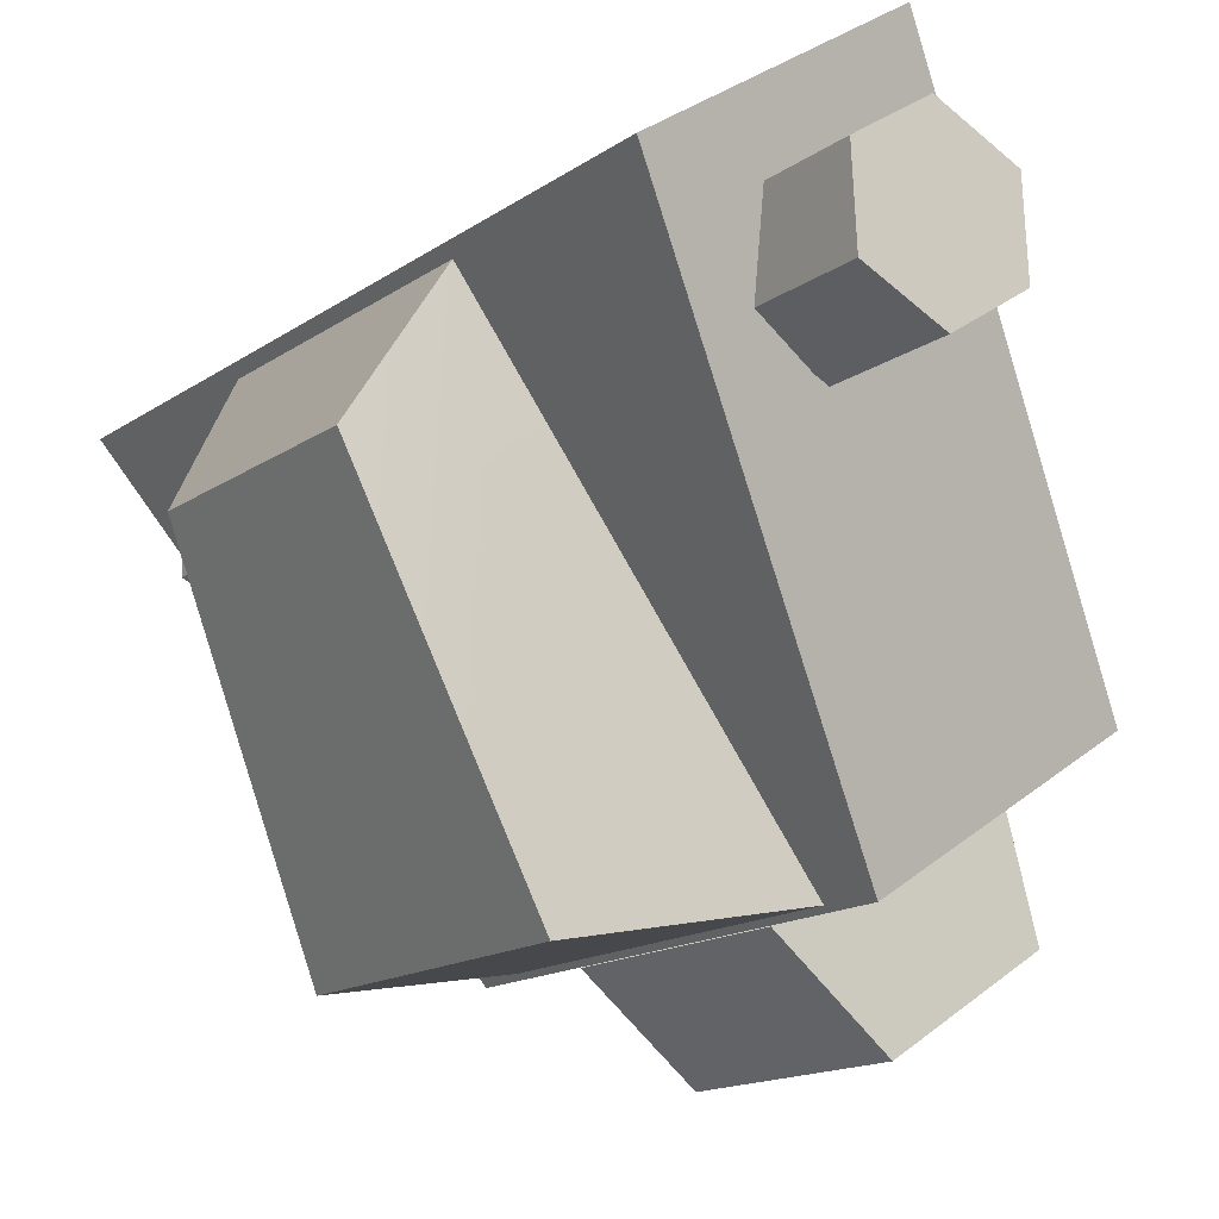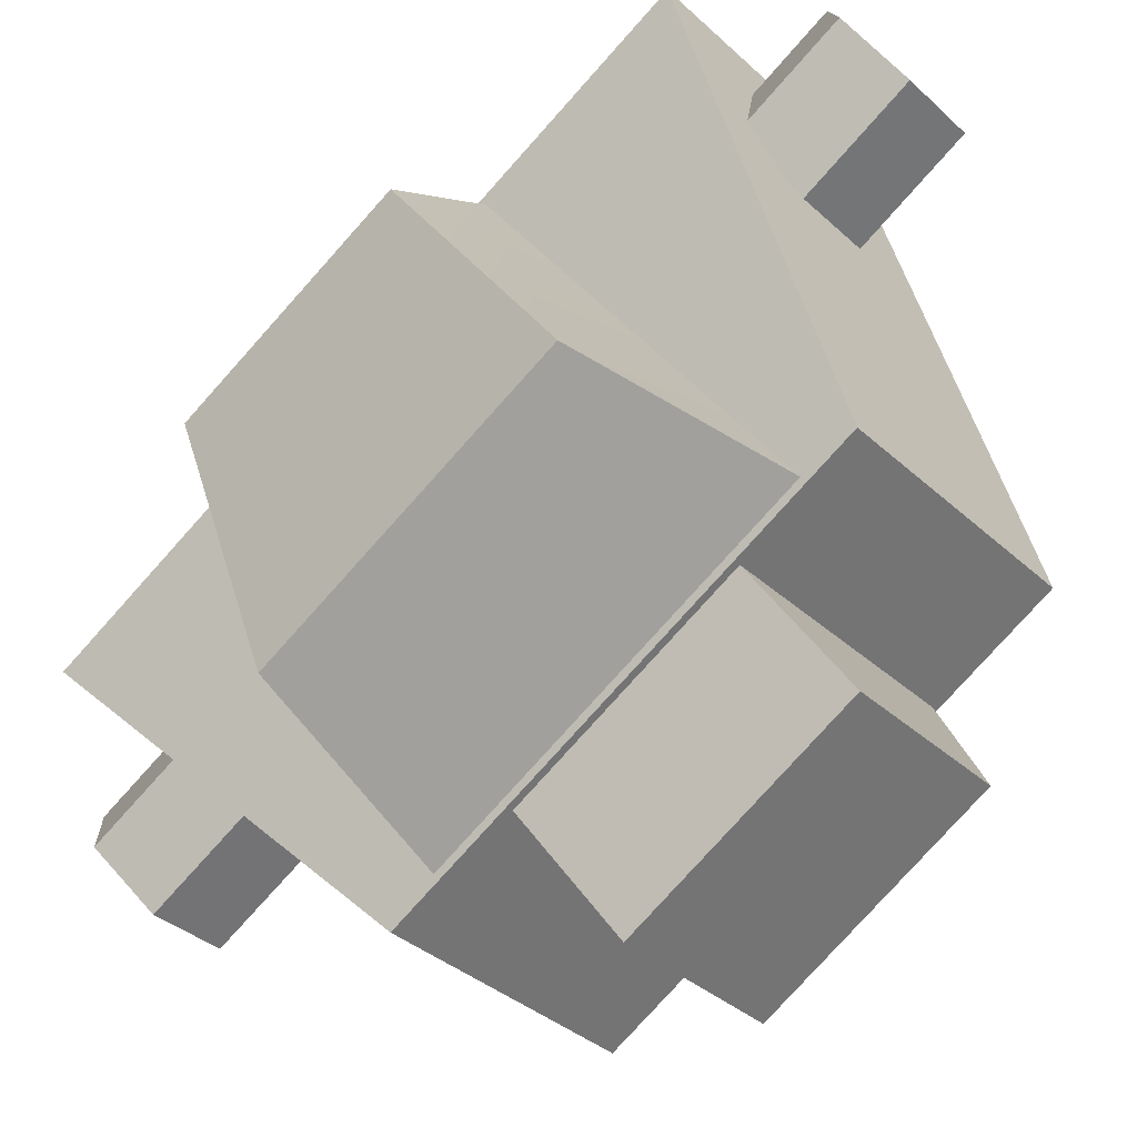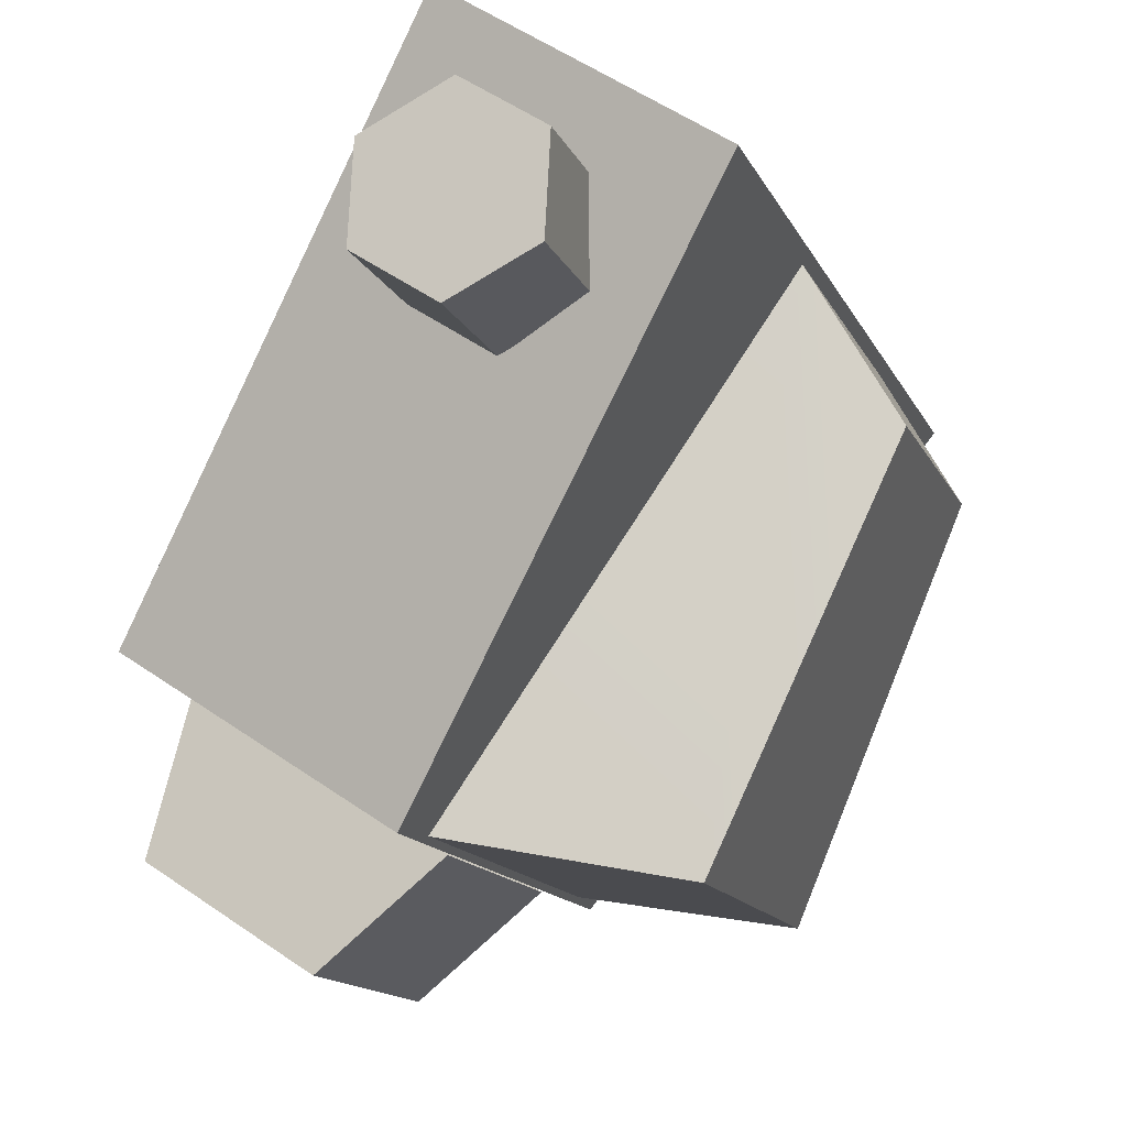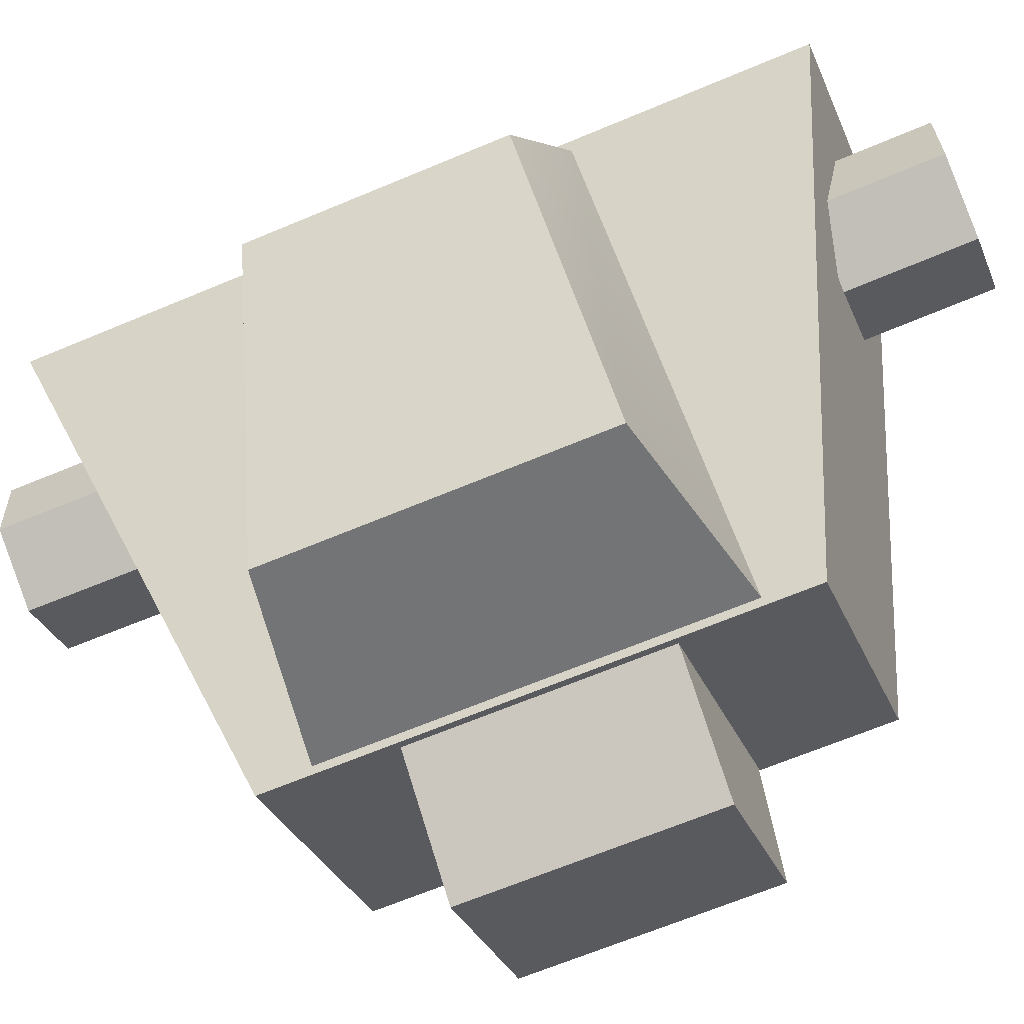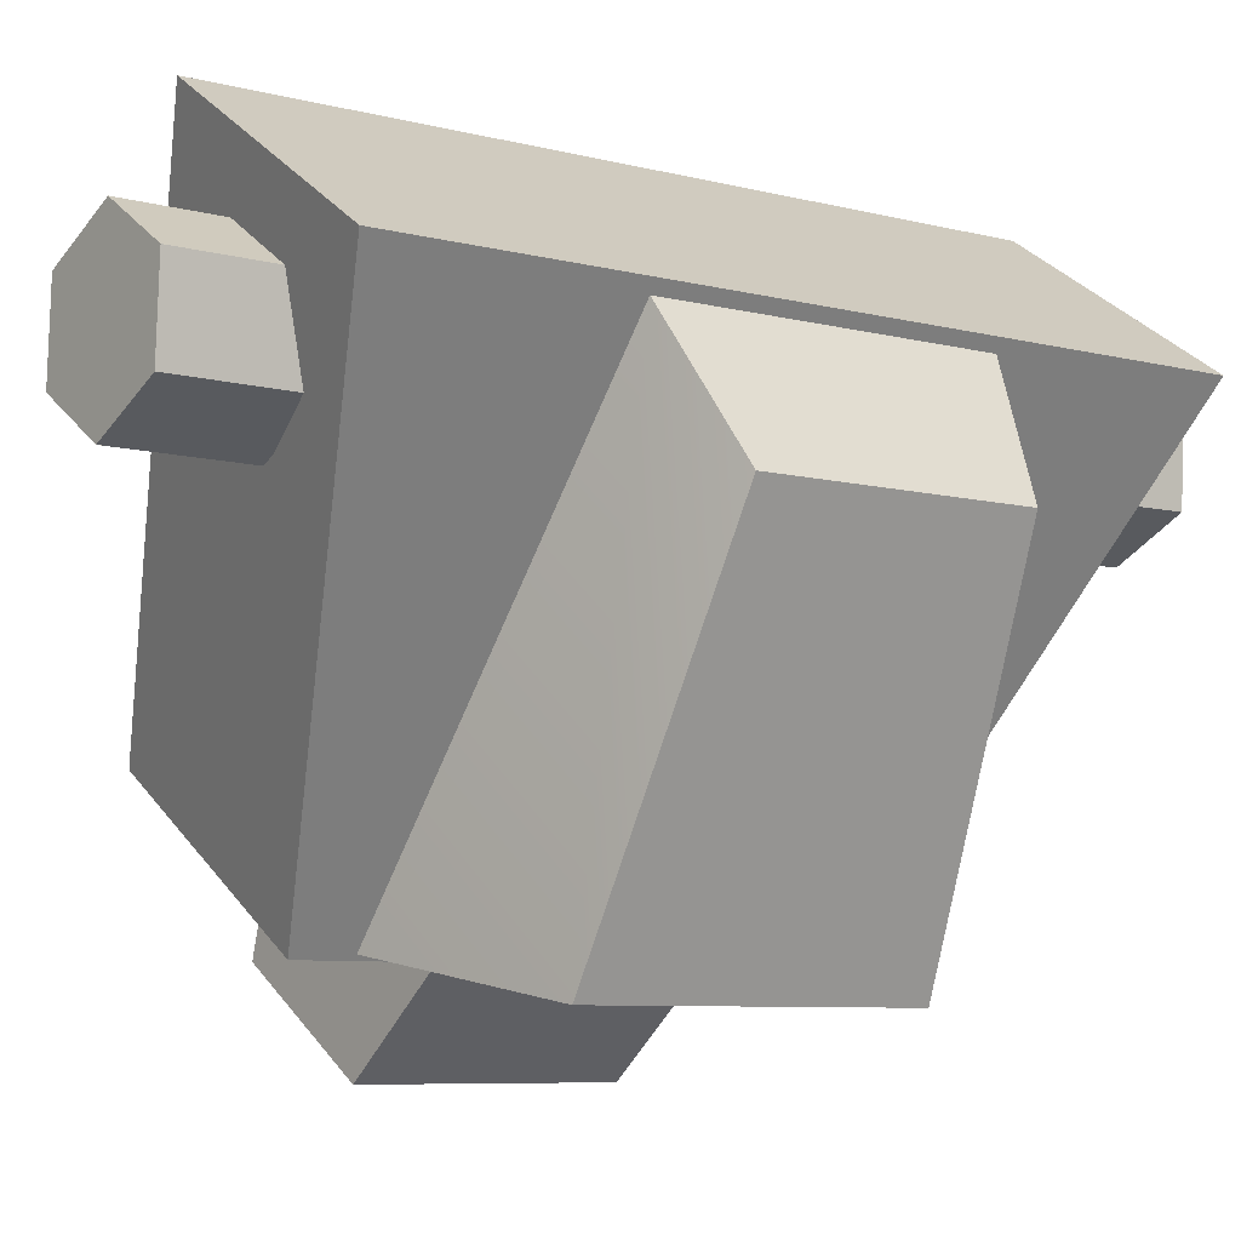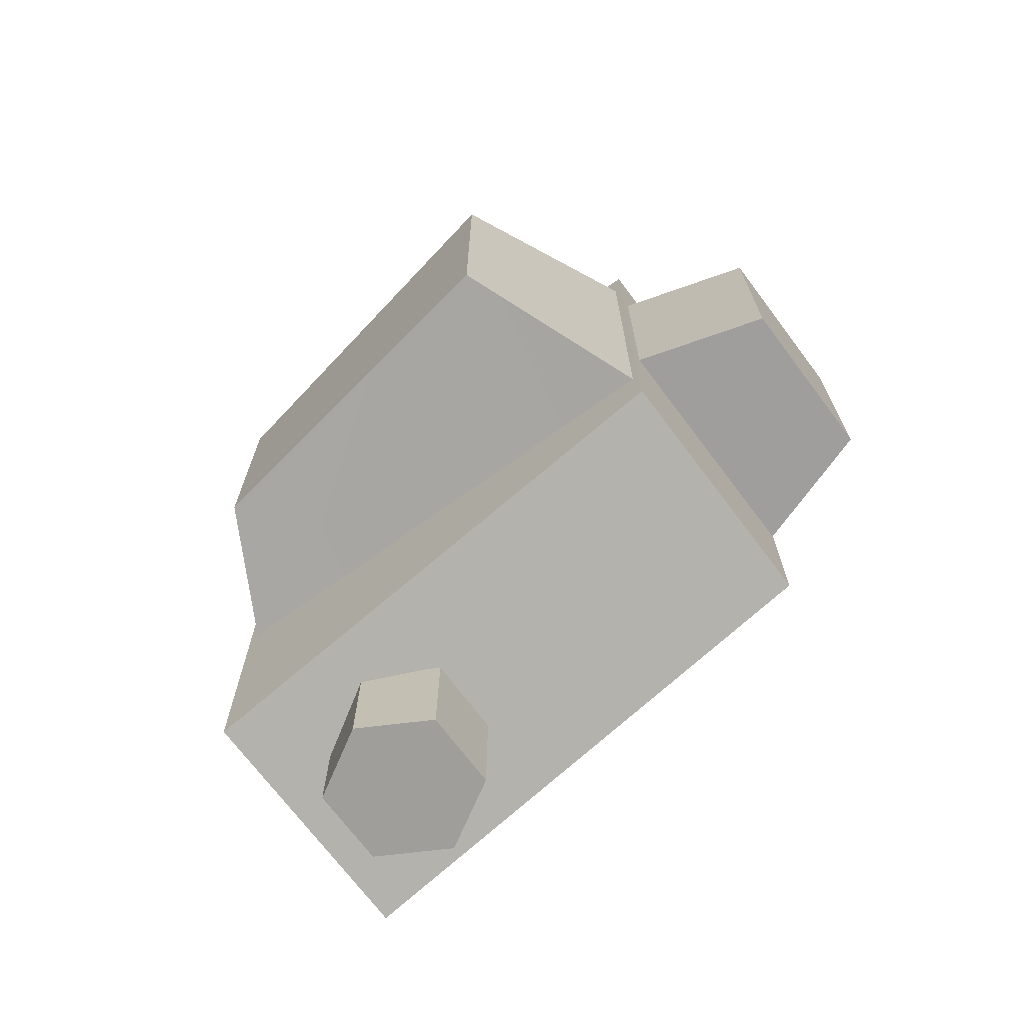
<metadata>
{"format":"obj","ext":"obj","renderer":"f3d","projection":"perspective","resolution":1024,"background":"white","views":[{"elev":-14.3,"azim":-33.6,"up":"+Y"},{"elev":-78.2,"azim":-41.8,"up":"+Y"},{"elev":-12.8,"azim":-163.6,"up":"+Y"},{"elev":-65.5,"azim":-67.0,"up":"+Y"},{"elev":-7.0,"azim":-128.0,"up":"+Y"},{"elev":-70.9,"azim":-20.0,"up":"+Z"}]}
</metadata>
<code>
o robo_Untitled.015
v 0.1825 -0.4716 0.446
v -0.3376 0.3253 0.6948
v 0.5828 -0.2103 0.446
v 0.06265 0.5866 0.6948
v 0.1128 0.3353 0.8314
v 0.1208 0.19 0.8318
v -0.001062 0.1104 0.8318
v -0.1309 0.1762 0.8314
v -0.1388 0.3215 0.8311
v -0.01697 0.401 0.8311
v 0.1136 0.3341 0.6046
v 0.1216 0.1888 0.605
v -0.000305 0.1093 0.605
v -0.1301 0.175 0.6046
v -0.1381 0.3203 0.6043
v -0.01621 0.3999 0.6043
v 0.1825 -0.4716 -0.4626
v 0.1825 -0.4716 -0.008331
v -0.3376 0.3253 -0.7114
v -0.3376 0.3253 -0.008331
v 0.5828 -0.2103 -0.4626
v 0.5828 -0.2103 -0.008331
v 0.06265 0.5866 -0.7114
v 0.06265 0.5866 -0.008331
v 0.1128 0.3353 -0.8481
v 0.1208 0.19 -0.8484
v -0.001062 0.1104 -0.8484
v -0.1309 0.1762 -0.8481
v -0.1388 0.3215 -0.8477
v -0.01697 0.401 -0.8477
v 0.1136 0.3341 -0.6213
v 0.1216 0.1888 -0.6216
v -0.000305 0.1093 -0.6216
v -0.1301 0.175 -0.6213
v -0.1381 0.3203 -0.6209
v -0.01621 0.3999 -0.6209
v 0.6396 -0.4623 0.2128
v 0.3847 -0.6287 0.2128
v 0.5721 -0.2222 0.2128
v 0.192 -0.4702 0.2128
v 0.6396 -0.4623 -0.2295
v 0.6396 -0.4623 -0.00833
v 0.3847 -0.6287 -0.2295
v 0.3847 -0.6287 -0.00833
v 0.5721 -0.2222 -0.2295
v 0.5721 -0.2222 -0.00833
v 0.192 -0.4702 -0.2295
v 0.192 -0.4702 -0.00833
v -0.1834 -0.5292 0.28
v 0.1733 -0.4632 0.3494
v -0.4545 0.08363 0.2201
v -0.328 0.3048 0.2759
v -0.1834 -0.5292 -0.008331
v 0.1733 -0.4632 -0.008331
v -0.4545 0.08363 -0.008331
v -0.328 0.3048 -0.008331
v -0.1834 -0.5292 -0.2966
v 0.1733 -0.4632 -0.366
v -0.4545 0.08363 -0.2368
v -0.328 0.3048 -0.2925
f 20 18 1
f 1 2 20
f 24 4 3
f 3 22 24
f 22 3 1
f 1 18 22
f 4 24 20
f 20 2 4
f 3 4 2
f 2 1 3
f 5 6 12
f 12 11 5
f 6 7 13
f 13 12 6
f 7 8 14
f 14 13 7
f 8 9 15
f 15 14 8
f 9 10 16
f 16 15 9
f 10 5 11
f 11 16 10
f 9 5 10
f 9 6 5
f 9 7 6
f 9 8 7
f 20 17 18
f 17 20 19
f 24 21 23
f 21 24 22
f 22 17 21
f 17 22 18
f 23 20 24
f 20 23 19
f 21 19 23
f 19 21 17
f 25 32 26
f 32 25 31
f 26 33 27
f 33 26 32
f 27 34 28
f 34 27 33
f 28 35 29
f 35 28 34
f 29 36 30
f 36 29 35
f 30 31 25
f 31 30 36
f 29 30 25
f 29 25 26
f 29 26 27
f 29 27 28
f 52 51 49
f 49 50 52
f 50 49 53
f 53 54 50
f 51 52 56
f 56 55 51
f 49 51 55
f 55 53 49
f 60 57 59
f 57 60 58
f 58 53 57
f 53 58 54
f 59 56 60
f 56 59 55
f 57 55 59
f 55 57 53
f 37 38 44
f 44 42 37
f 37 42 46
f 46 39 37
f 44 38 40
f 40 48 44
f 38 37 39
f 39 40 38
f 41 44 43
f 44 41 42
f 41 46 42
f 46 41 45
f 44 47 43
f 47 44 48
f 43 45 41
f 45 43 47

</code>
